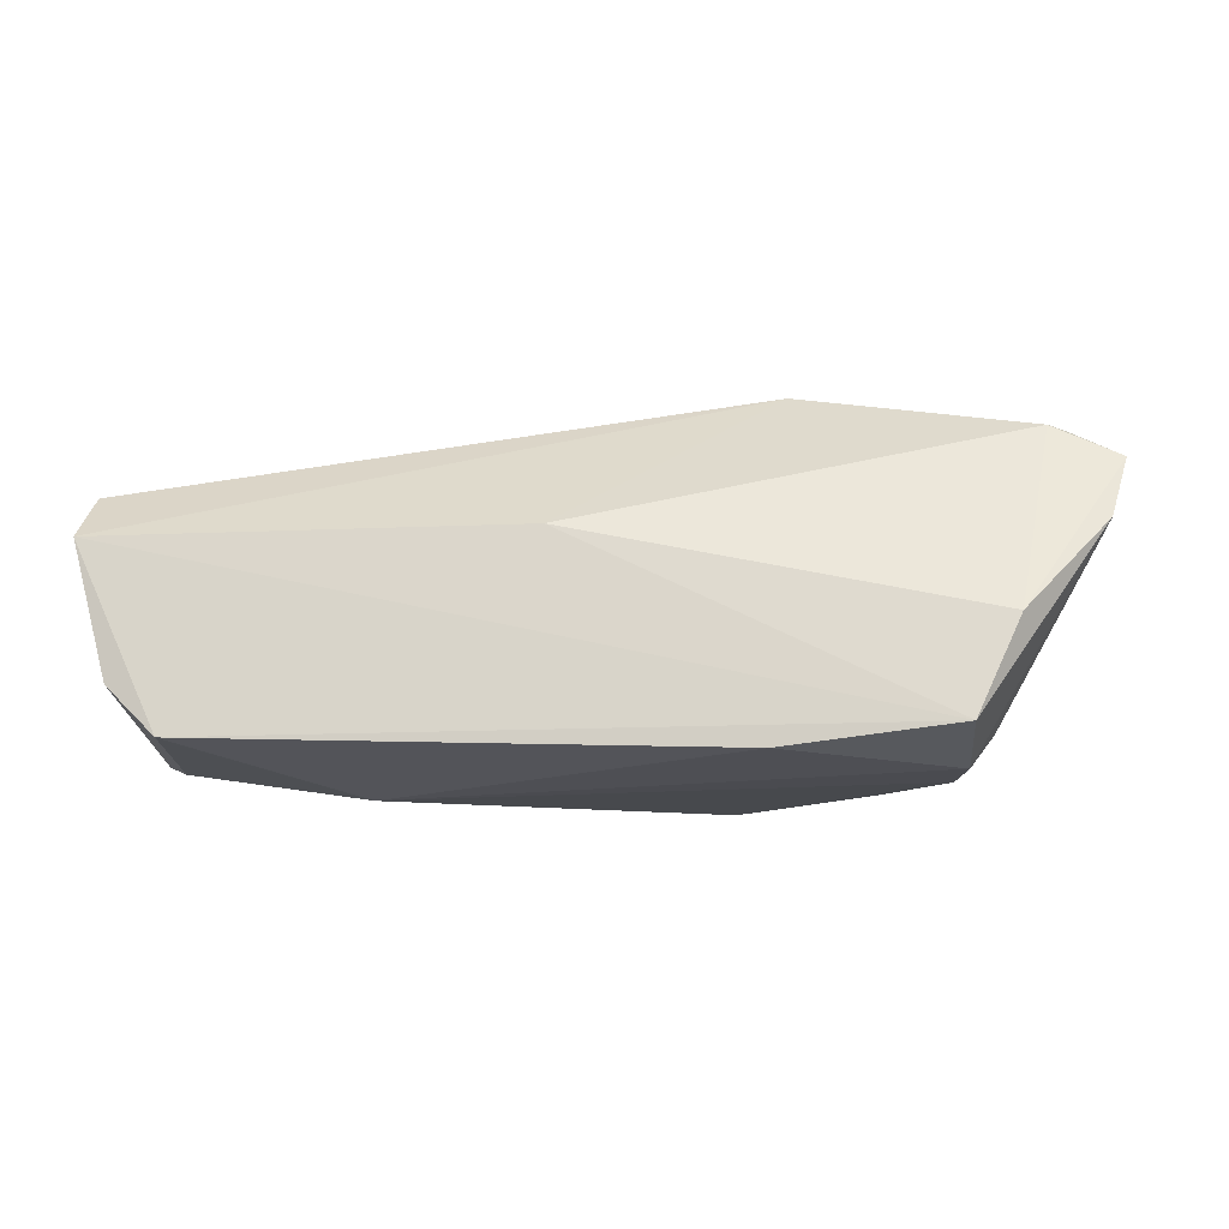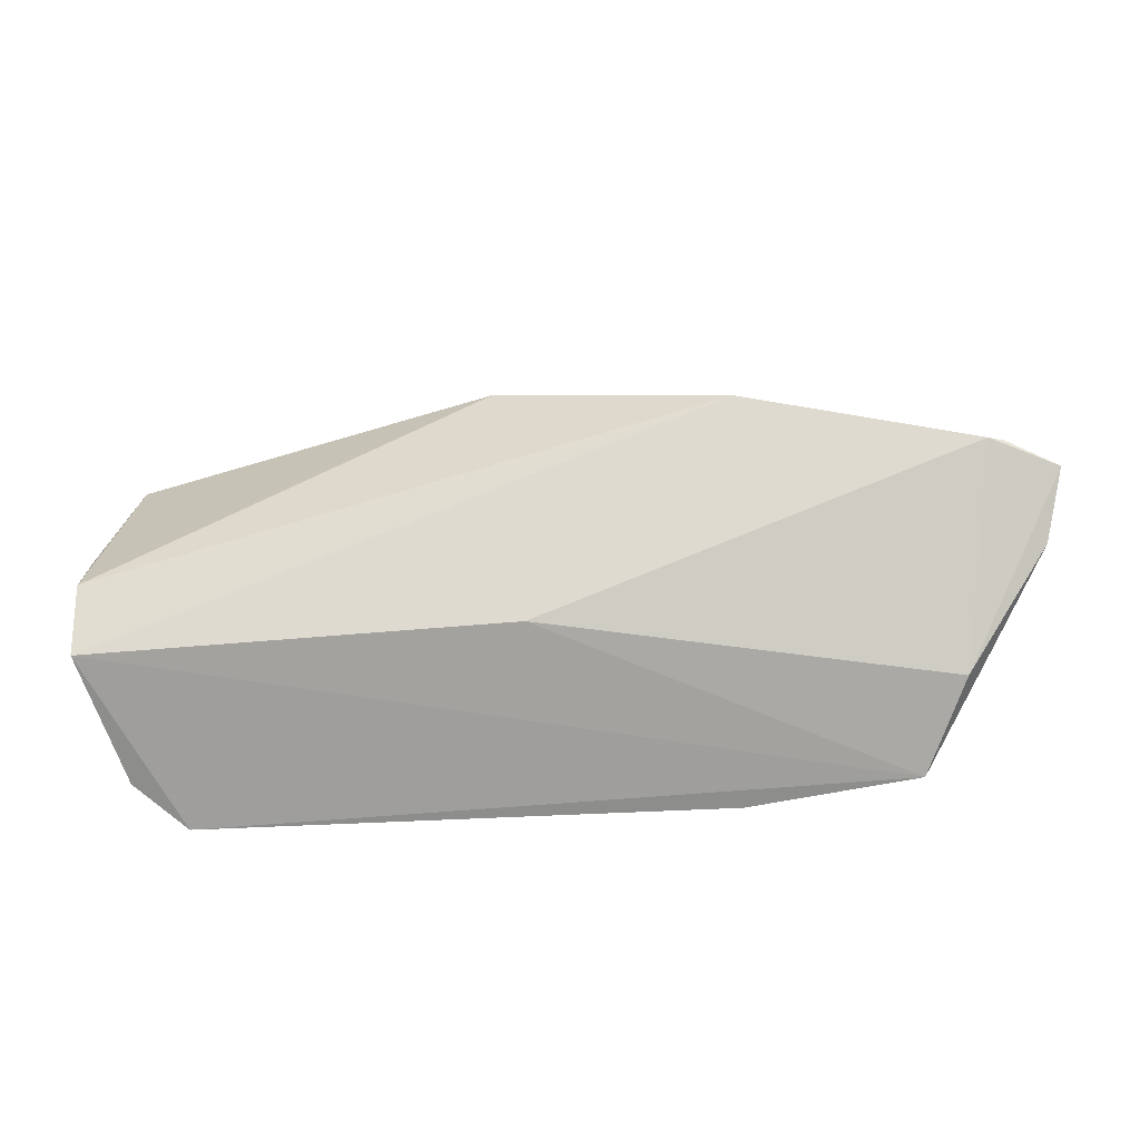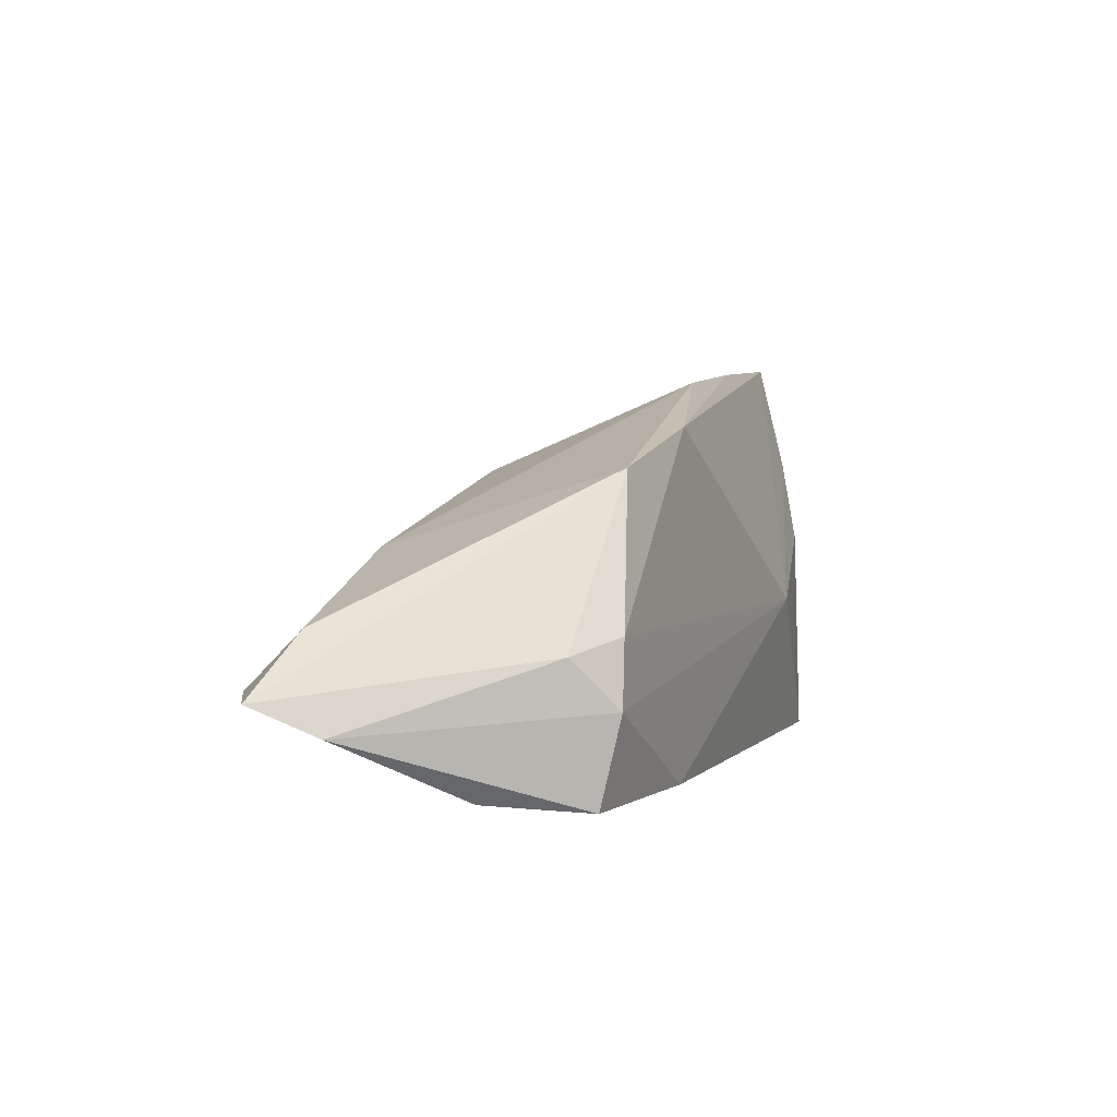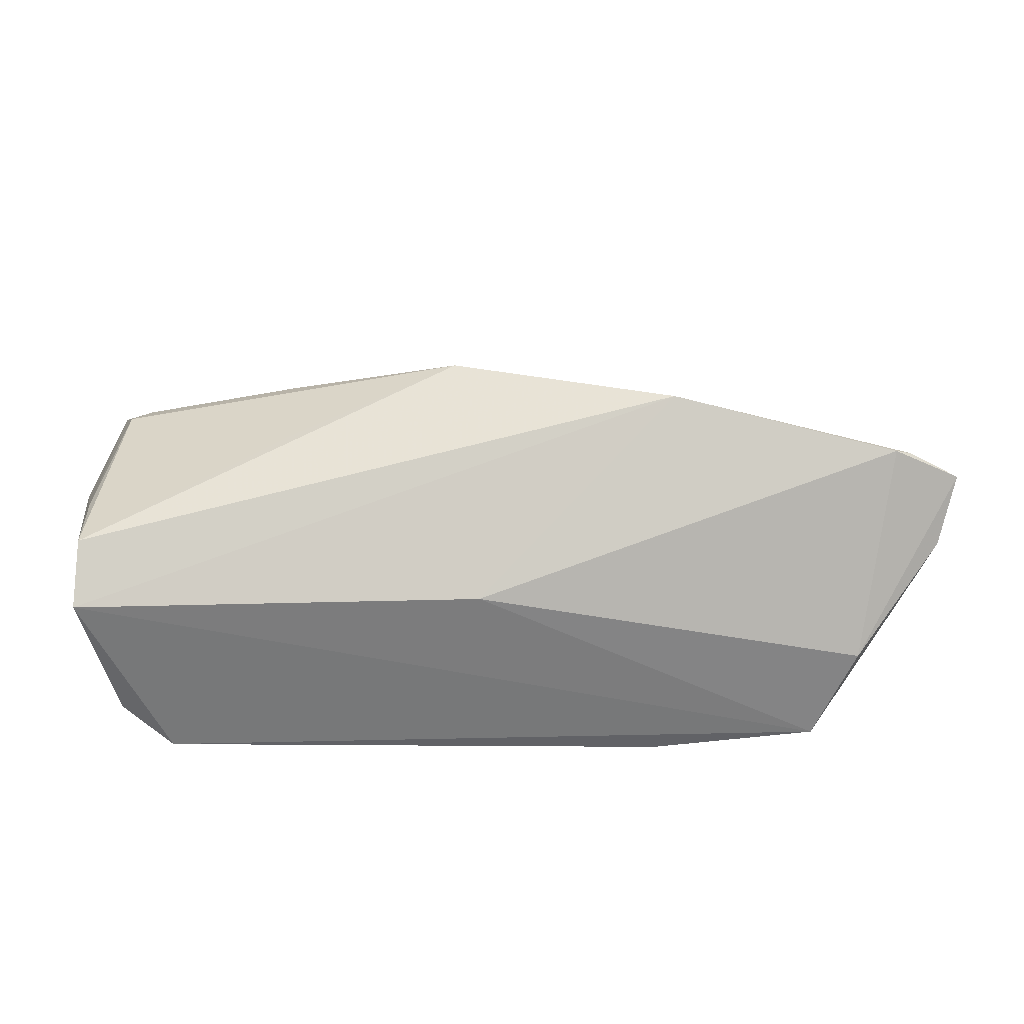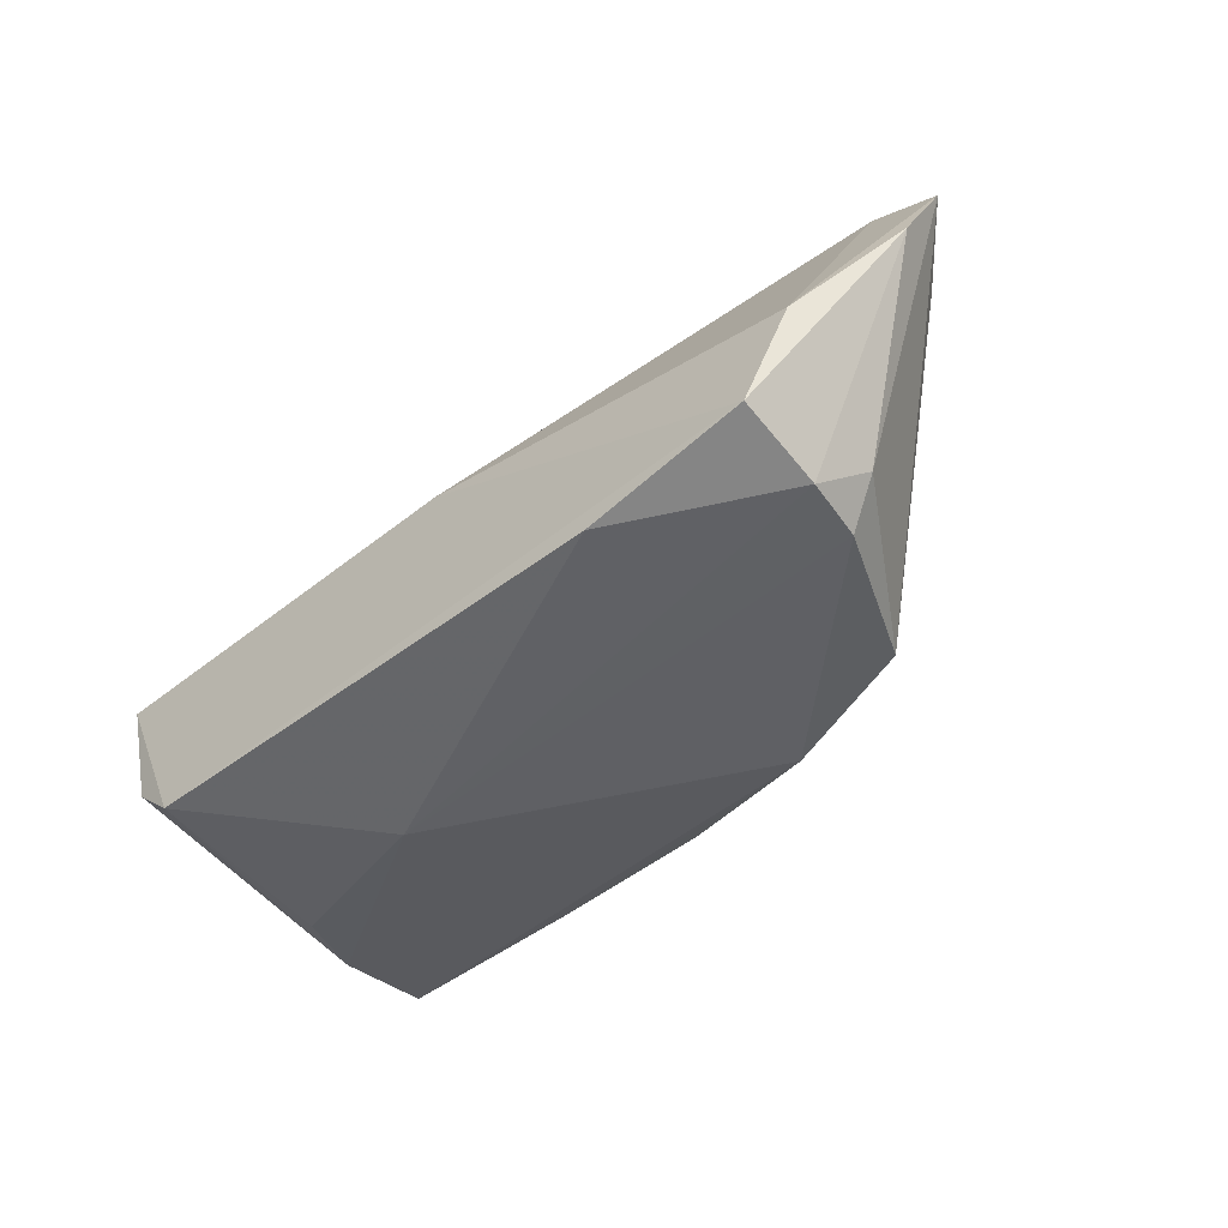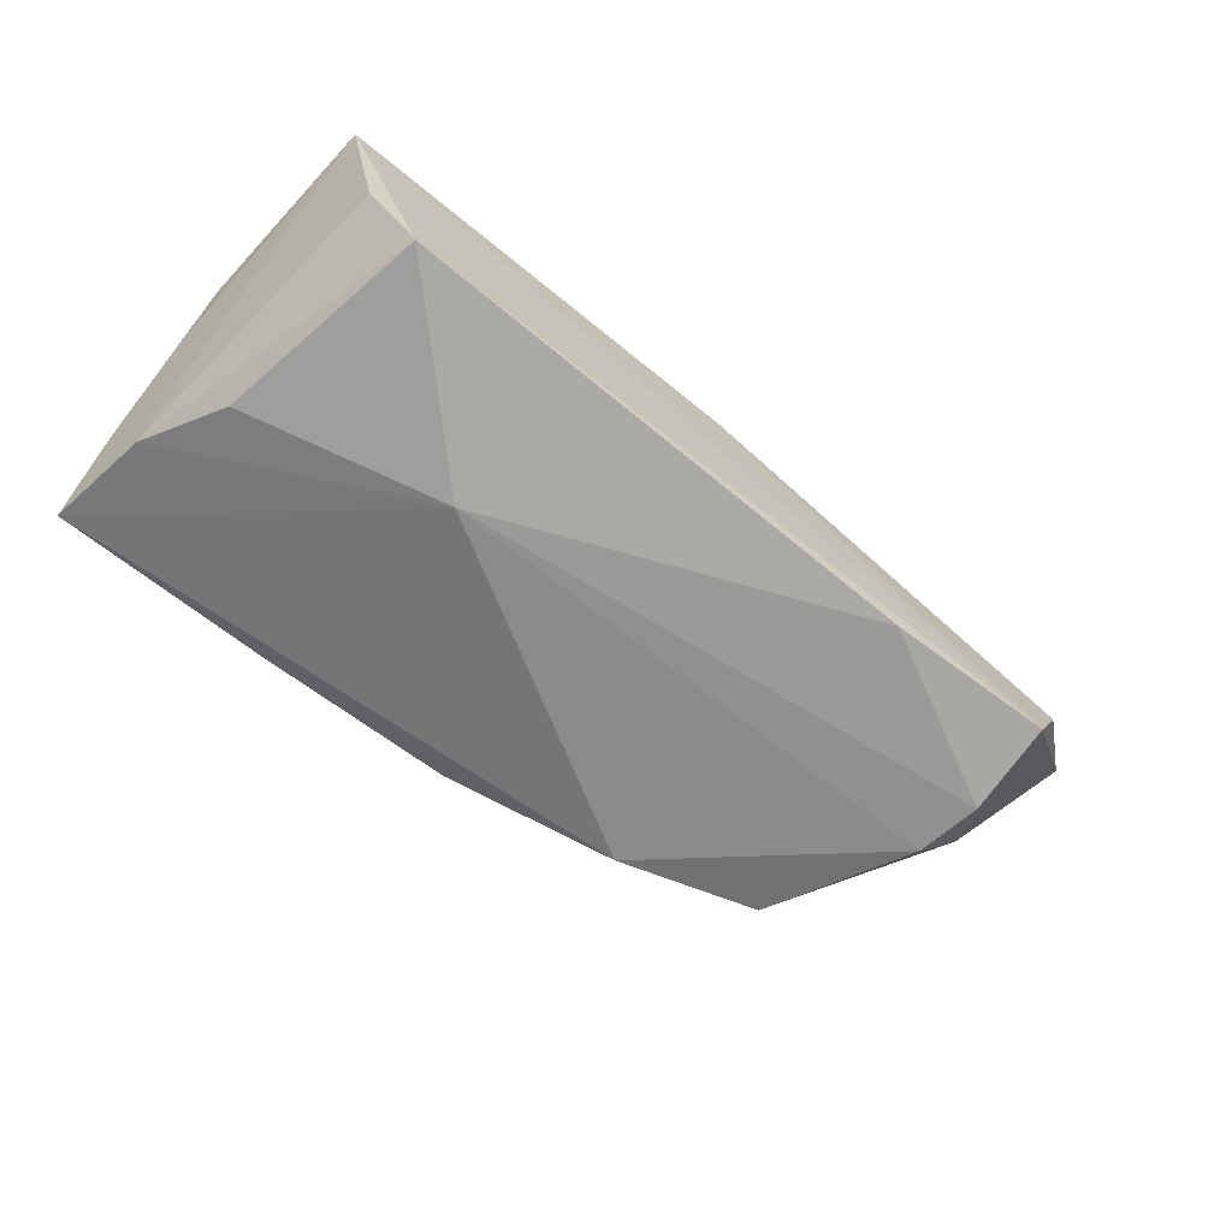
<metadata>
{"format":"obj","ext":"obj","renderer":"f3d","projection":"perspective","resolution":1024,"background":"white","views":[{"elev":-16.7,"azim":6.2,"up":"+Z"},{"elev":-70.8,"azim":4.5,"up":"+Y"},{"elev":3.0,"azim":111.1,"up":"+Y"},{"elev":33.0,"azim":-1.5,"up":"+Z"},{"elev":-48.6,"azim":42.4,"up":"+Z"},{"elev":-68.0,"azim":-38.5,"up":"+Z"}]}
</metadata>
<code>
v -0.0188 -0.00147 -0.01918
v -0.02217 0.01199 0.01983
v 0.0454 -0.001118 -0.0185
v -0.04502 0.01159 0.01548
v 0.05906 -0.007106 0.01963
v -0.02139 -0.001767 0.02056
v 0.03732 0.01663 -0.01599
v -0.04444 -0.02009 -0.009874
v 0.04703 -0.01991 -0.01624
v 0.00263 -0.01988 0.00653
v -0.04258 0.01447 0.01487
v 0.05859 -0.0002022 0.0127
v -0.03835 -0.0206 -0.01596
v 0.03756 0.00749 0.01378
v 0.004558 0.01589 0.01387
v -0.05016 0.03029 -0.006657
v 0.02831 -0.003252 0.02643
v 0.02597 -0.01981 -0.01855
v -0.04293 0.005895 -0.01398
v -0.04878 -0.0206 0.006684
v 0.05247 -0.01882 -0.004409
v 0.05705 -0.007585 0.02029
v 0.06545 -0.007591 0.01619
v -0.04827 -0.006371 0.01289
v -0.05054 0.003308 0.007956
v -0.05054 0.02131 -0.001555
v -0.05054 0.009844 0.002924
v 0.04988 -0.003097 -0.01382
v 0.04677 -0.009015 -0.0188
v 0.06309 -0.01115 0.008071
v -0.0001414 0.006043 0.0263
v -0.02297 0.02886 -0.00945
v 0.0005191 0.02704 -0.01188
v 0.02038 0.02128 -0.01706
v -0.04668 0.0164 0.01258
v -0.04829 -0.01489 0.01306
v -0.04819 0.01634 -0.01067
f 27 20 25
f 1 16 34
f 23 7 12
f 20 9 10
f 10 17 20
f 28 7 23
f 20 27 37
f 37 16 1
f 13 9 20
f 25 35 26
f 26 35 16
f 26 27 25
f 16 37 26
f 26 37 27
f 16 35 2
f 31 2 4
f 3 34 7
f 7 28 3
f 1 34 3
f 7 34 33
f 21 10 9
f 17 10 22
f 22 21 23
f 10 21 22
f 30 28 23
f 23 21 30
f 30 21 9
f 20 37 8
f 8 13 20
f 37 13 8
f 18 13 1
f 9 13 18
f 19 37 1
f 1 13 19
f 19 13 37
f 20 17 36
f 36 17 31
f 25 20 36
f 11 2 35
f 35 4 11
f 11 4 2
f 29 3 28
f 29 30 9
f 28 30 29
f 9 18 29
f 1 3 29
f 29 18 1
f 16 2 15
f 15 2 31
f 32 34 16
f 32 33 34
f 16 15 32
f 32 15 33
f 14 12 7
f 7 33 14
f 33 15 14
f 14 15 31
f 31 17 14
f 23 12 5
f 5 22 23
f 12 14 5
f 17 22 5
f 5 14 17
f 31 4 6
f 6 36 31
f 4 36 6
f 24 4 35
f 24 36 4
f 24 35 25
f 25 36 24

</code>
